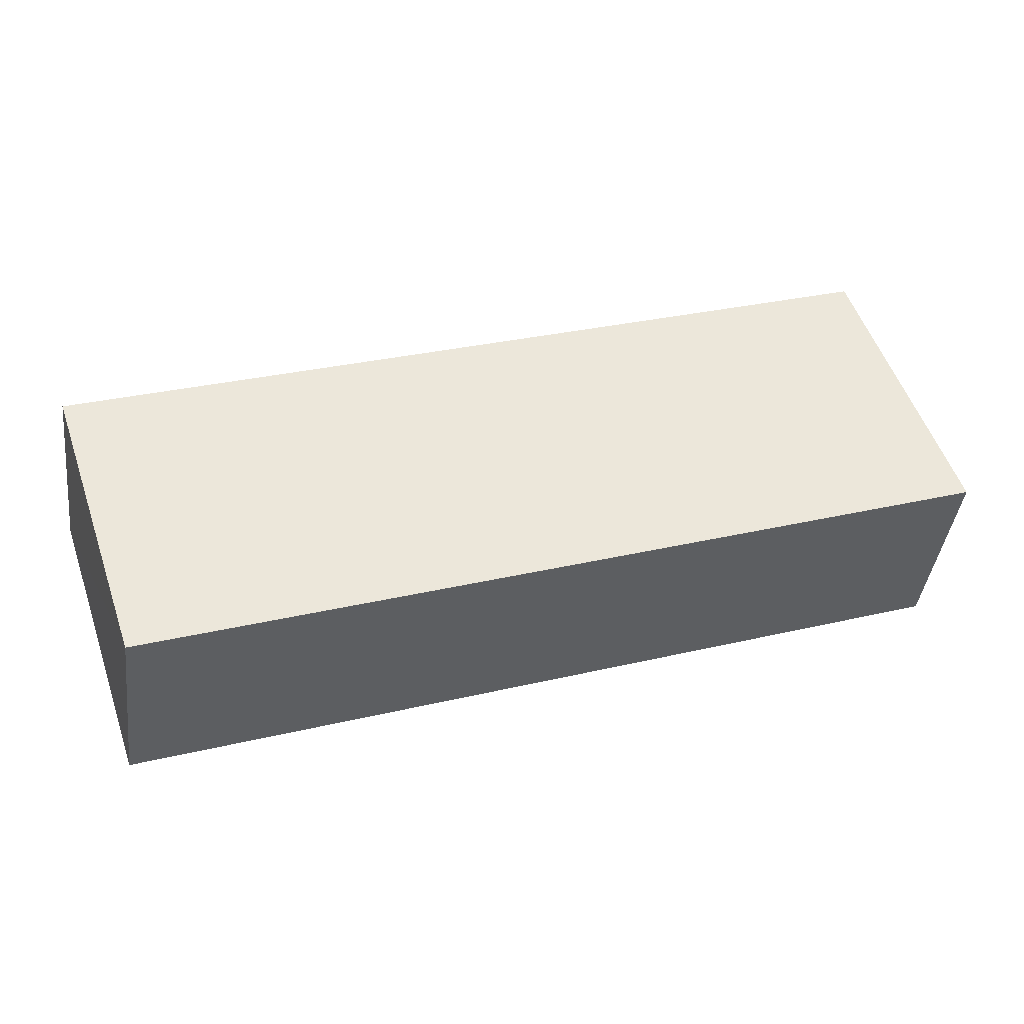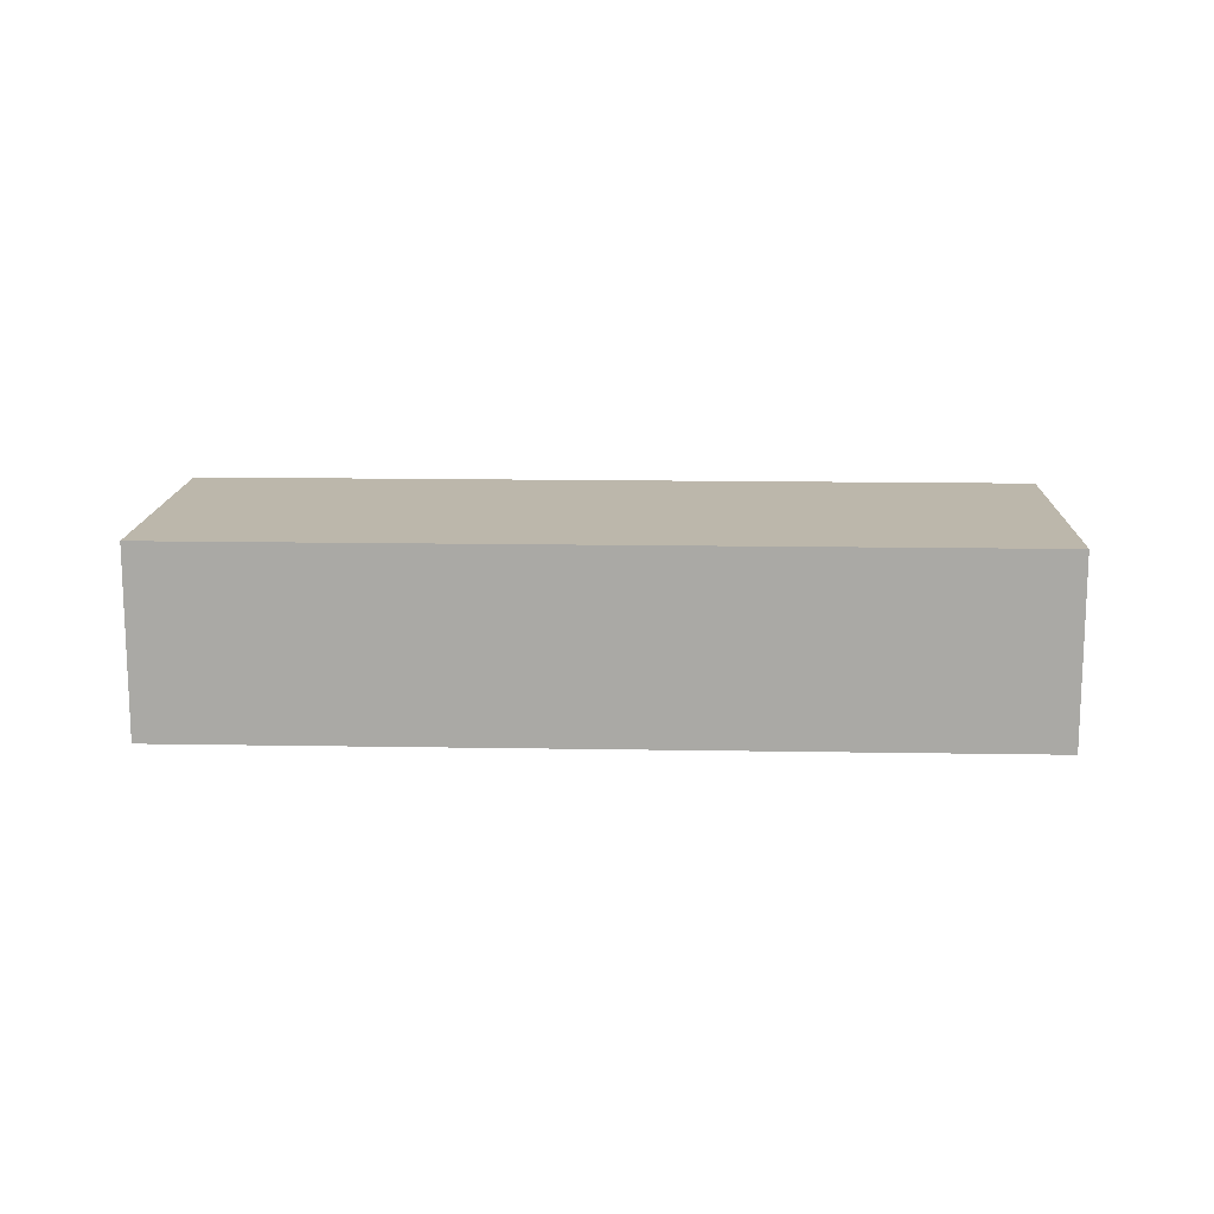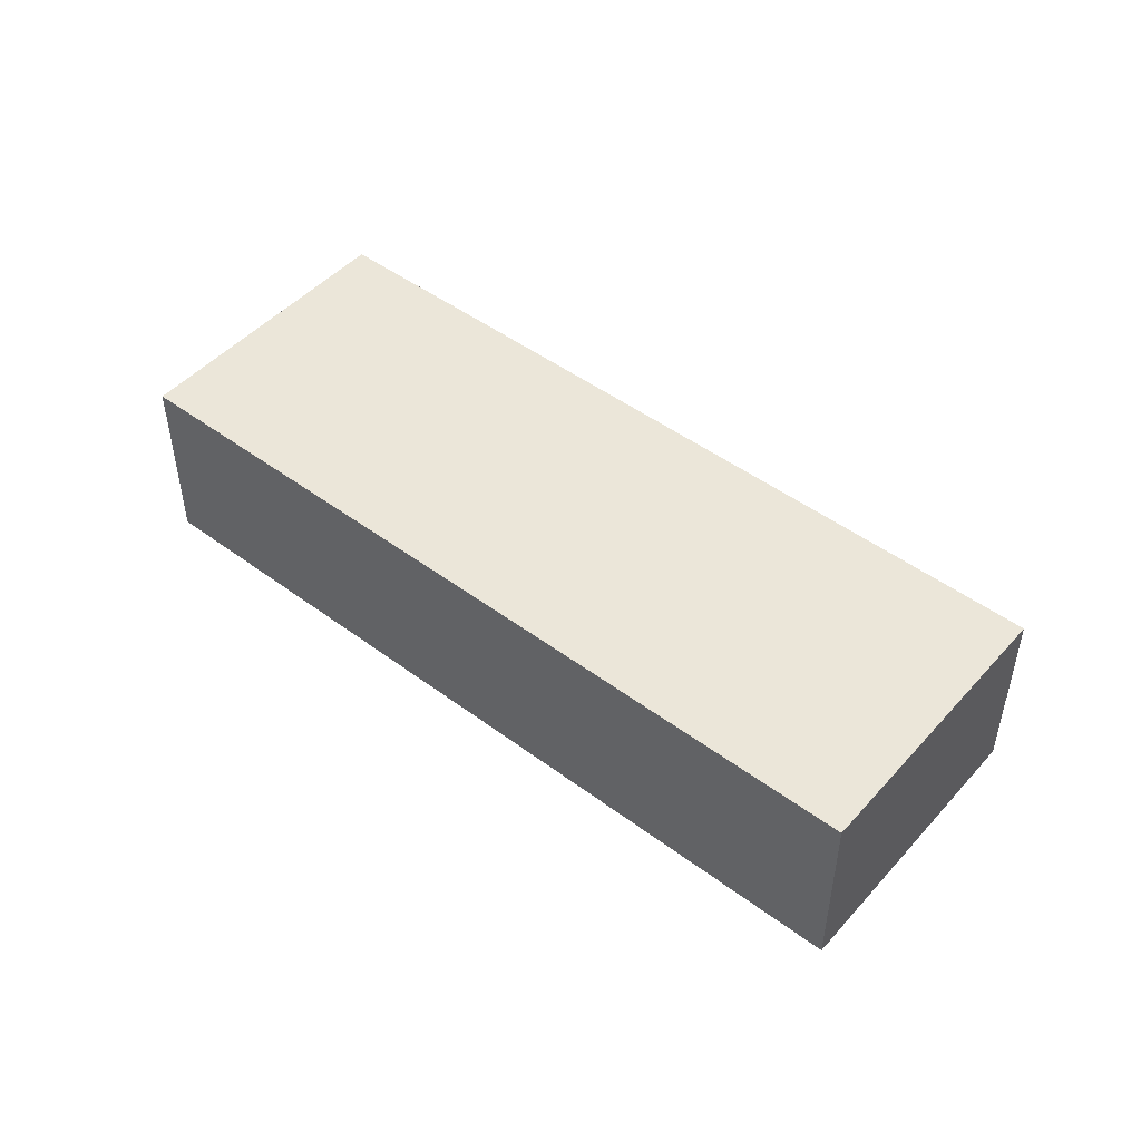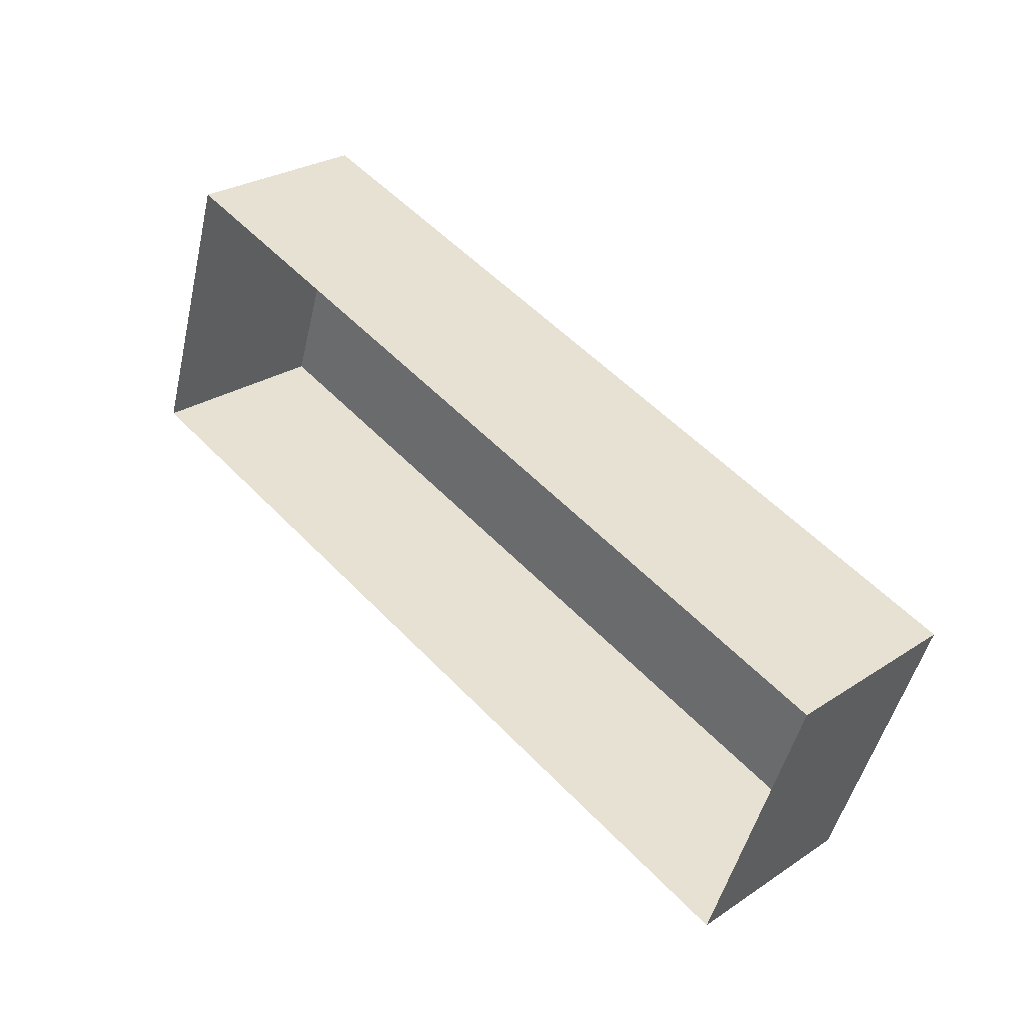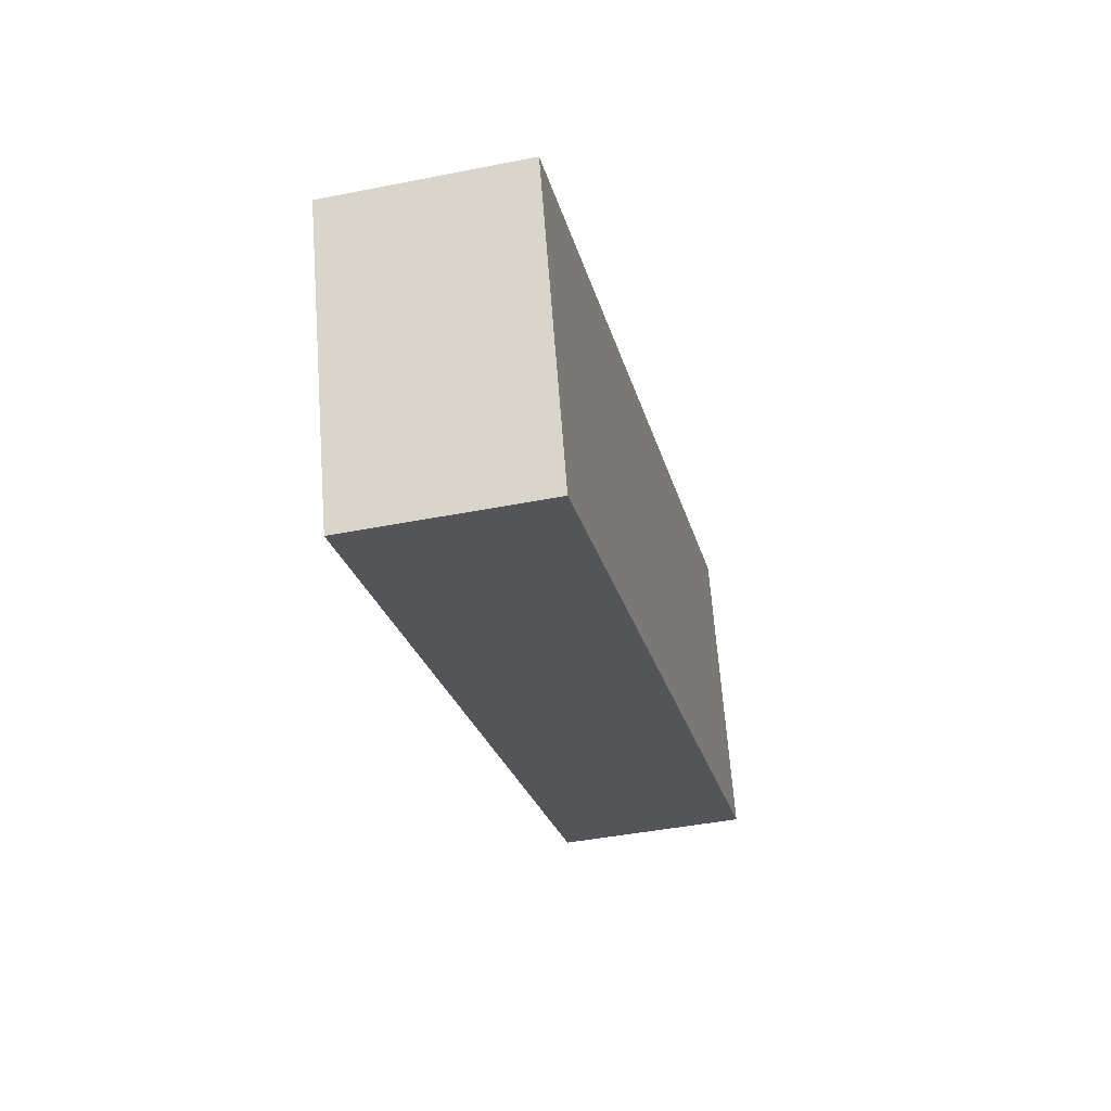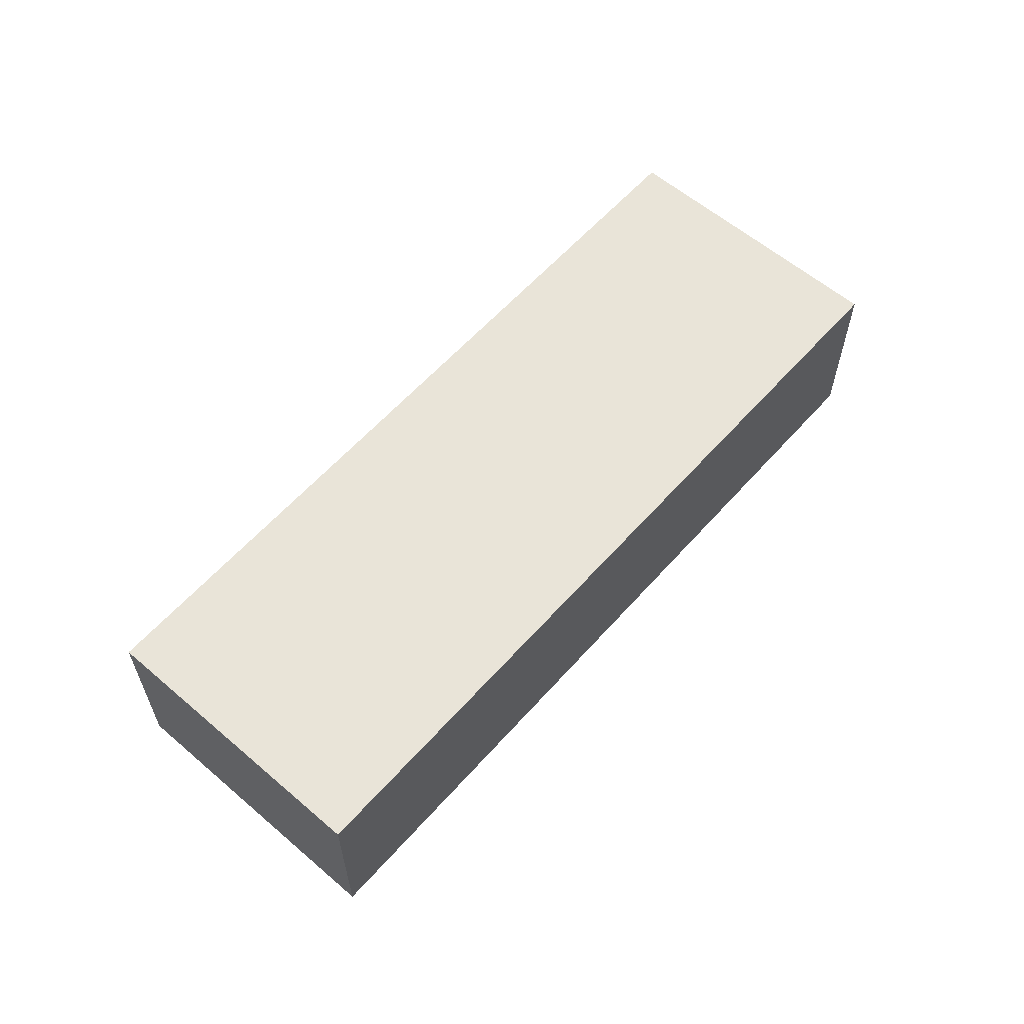
<metadata>
{"format":"obj","ext":"obj","renderer":"f3d","projection":"perspective","resolution":1024,"background":"white","views":[{"elev":-40.6,"azim":-7.1,"up":"+Y"},{"elev":14.3,"azim":20.6,"up":"+Z"},{"elev":47.9,"azim":-121.7,"up":"+Z"},{"elev":27.7,"azim":-134.9,"up":"+Y"},{"elev":-42.4,"azim":-76.6,"up":"+Y"},{"elev":59.9,"azim":-30.2,"up":"+Z"}]}
</metadata>
<code>
v -8.919e+04 -1.008e+05 1.42
v -8.92e+04 -1.008e+05 1.423
v -8.92e+04 -1.008e+05 1.422
v -8.919e+04 -1.008e+05 1.421
v -8.92e+04 -1.008e+05 4.307
v -8.919e+04 -1.008e+05 4.304
v -8.92e+04 -1.008e+05 4.306
v -8.919e+04 -1.008e+05 4.305
f 1 2 3
f 1 4 2
f 5 6 7
f 5 8 6
f 8 2 4
f 8 5 2
f 8 4 1
f 6 8 1
f 6 1 3
f 7 6 3
f 5 3 2
f 5 7 3

</code>
